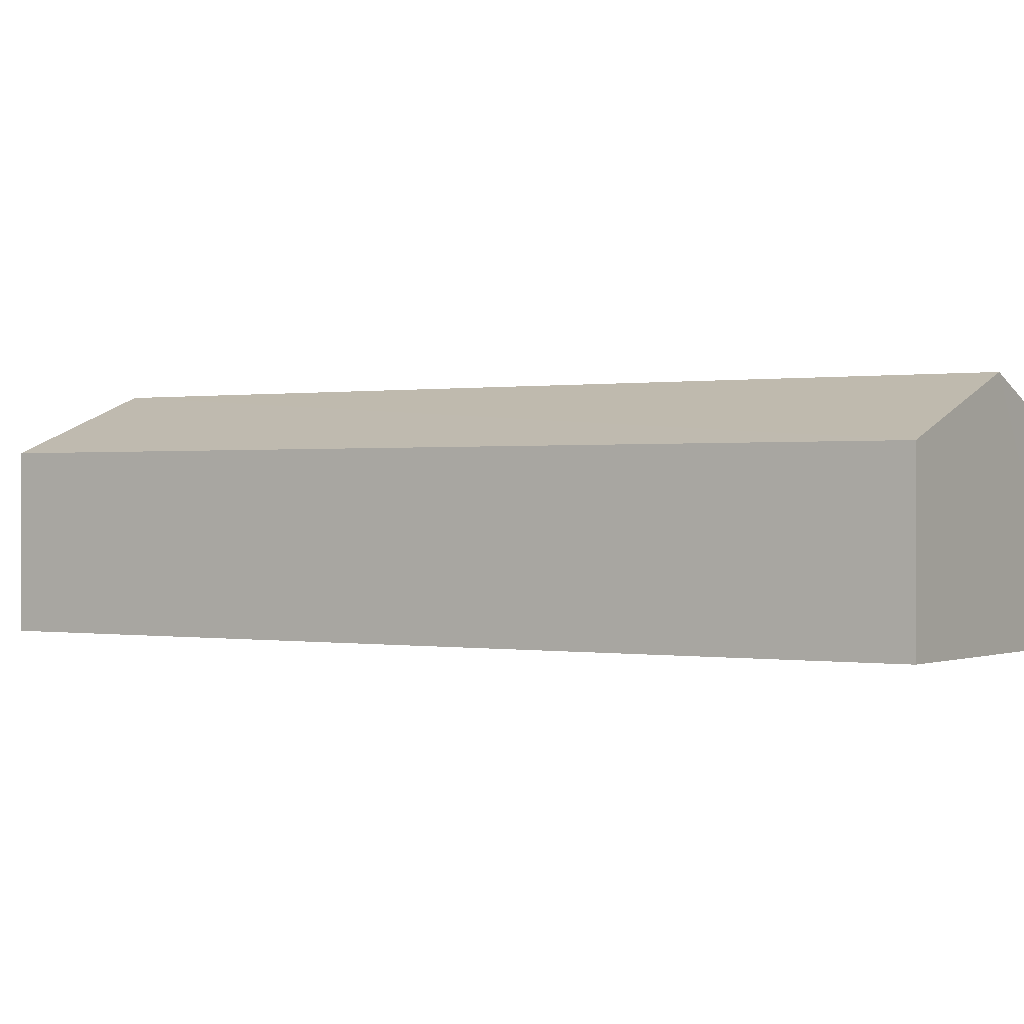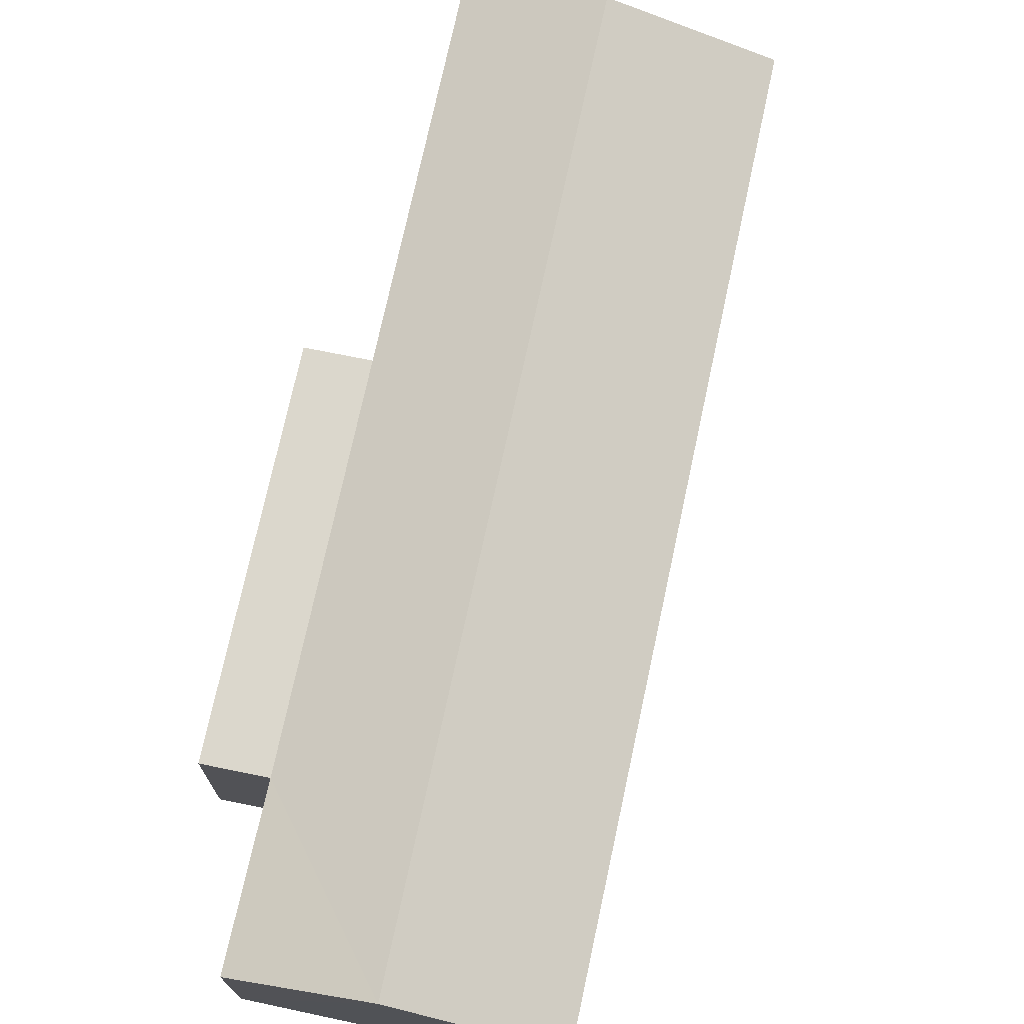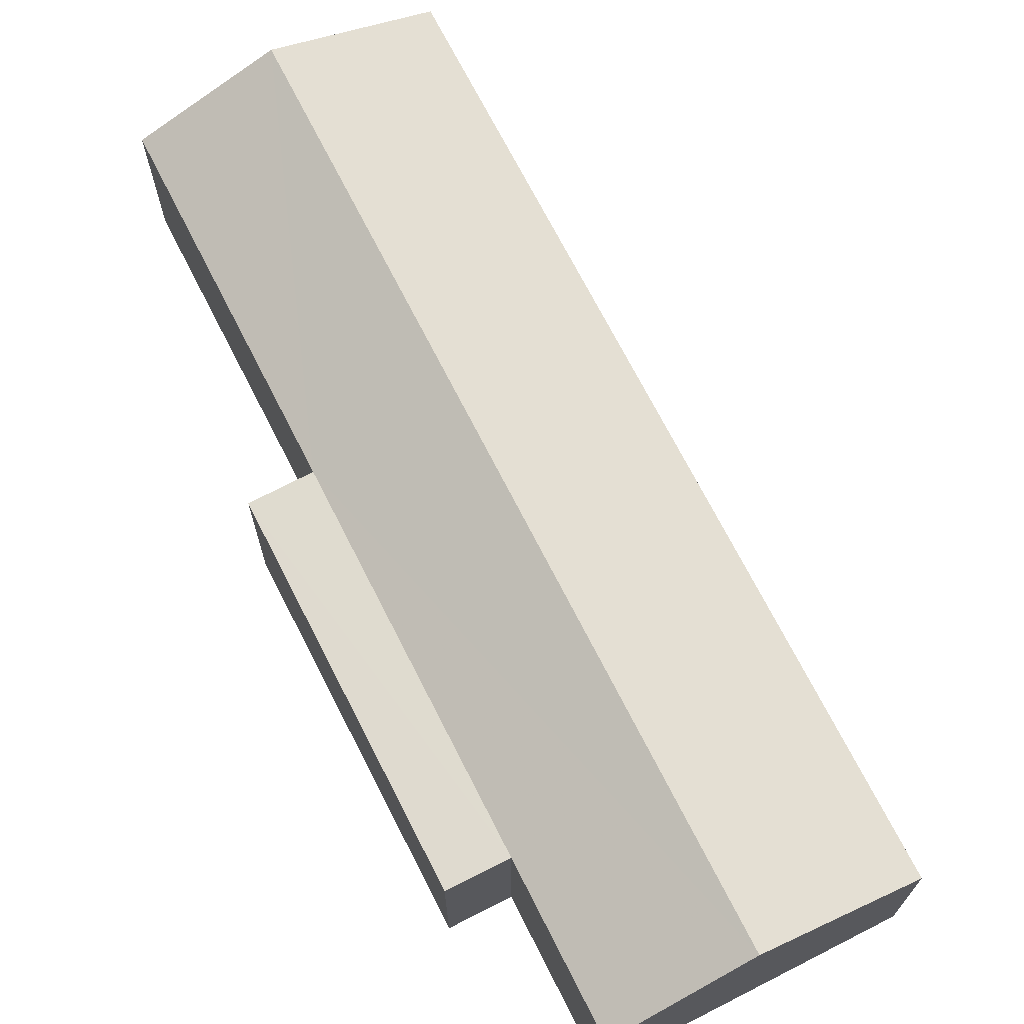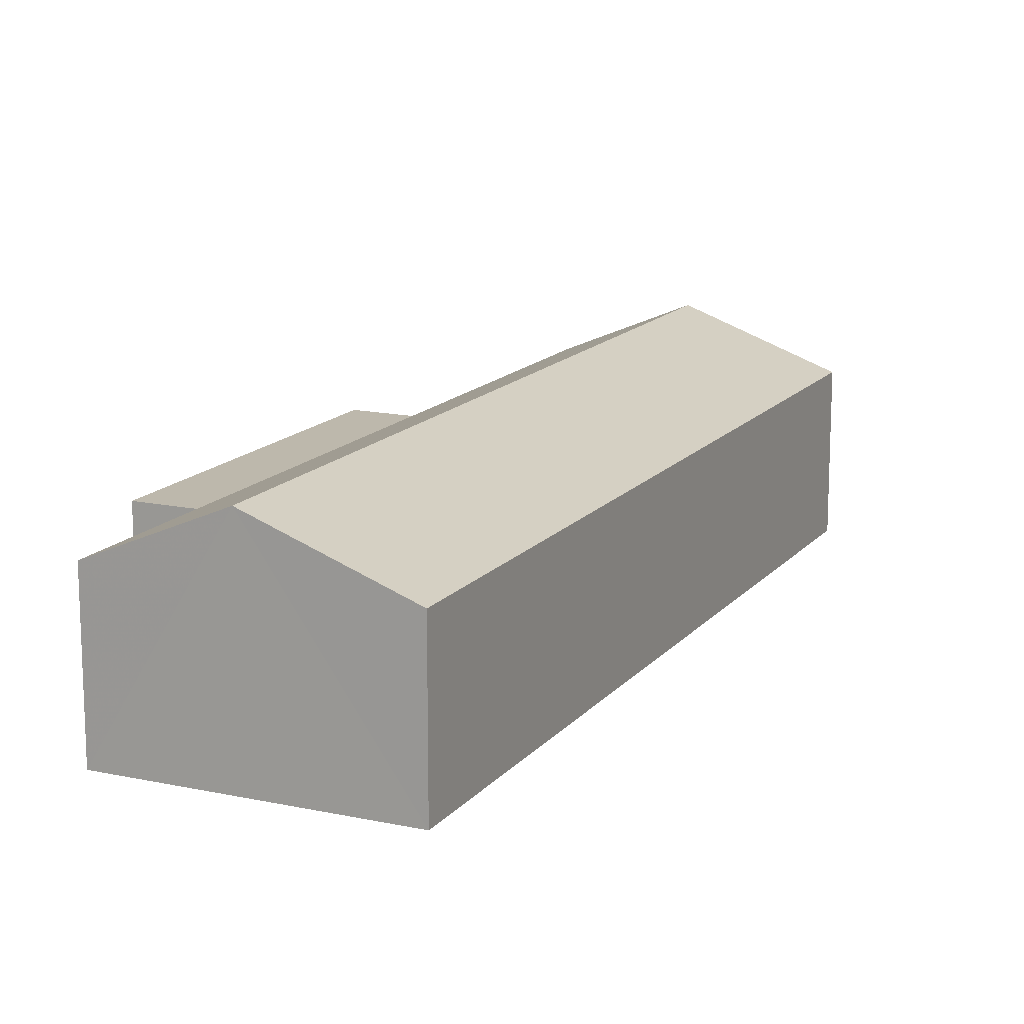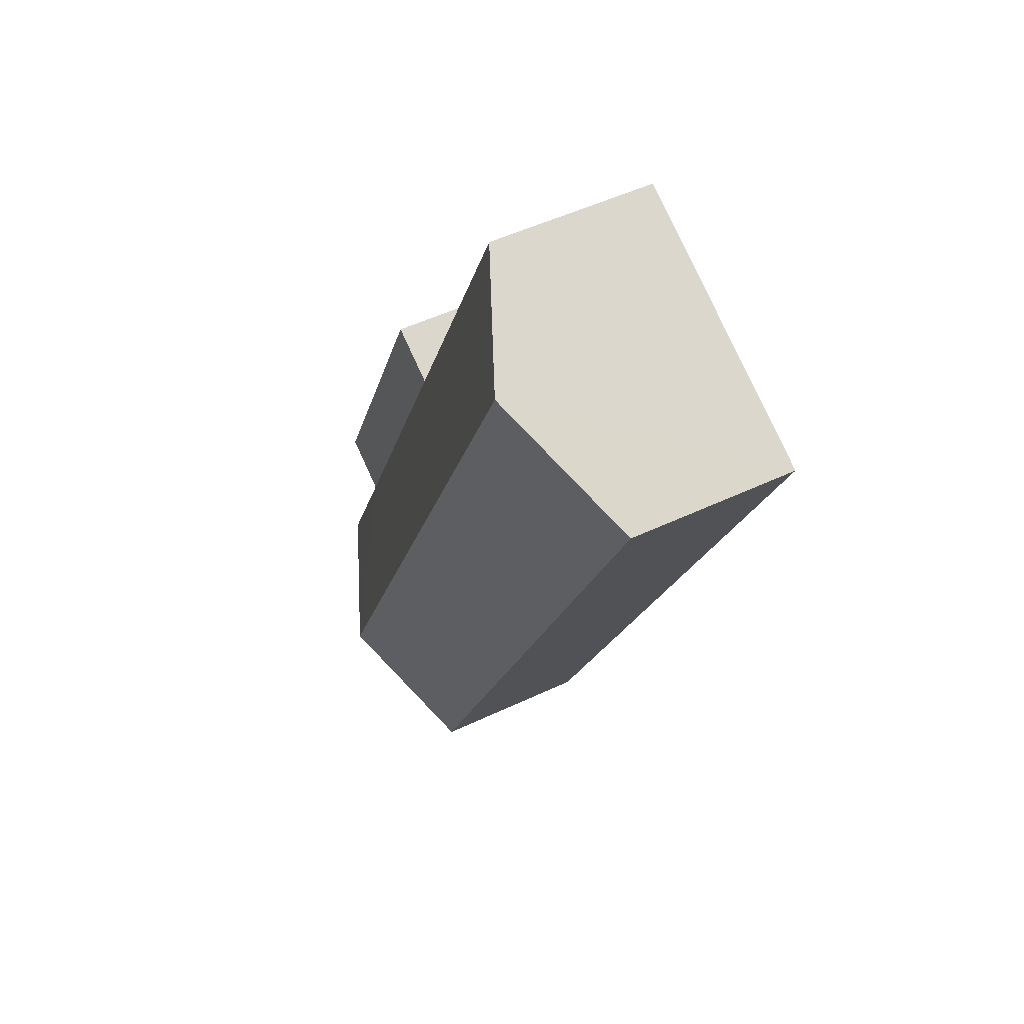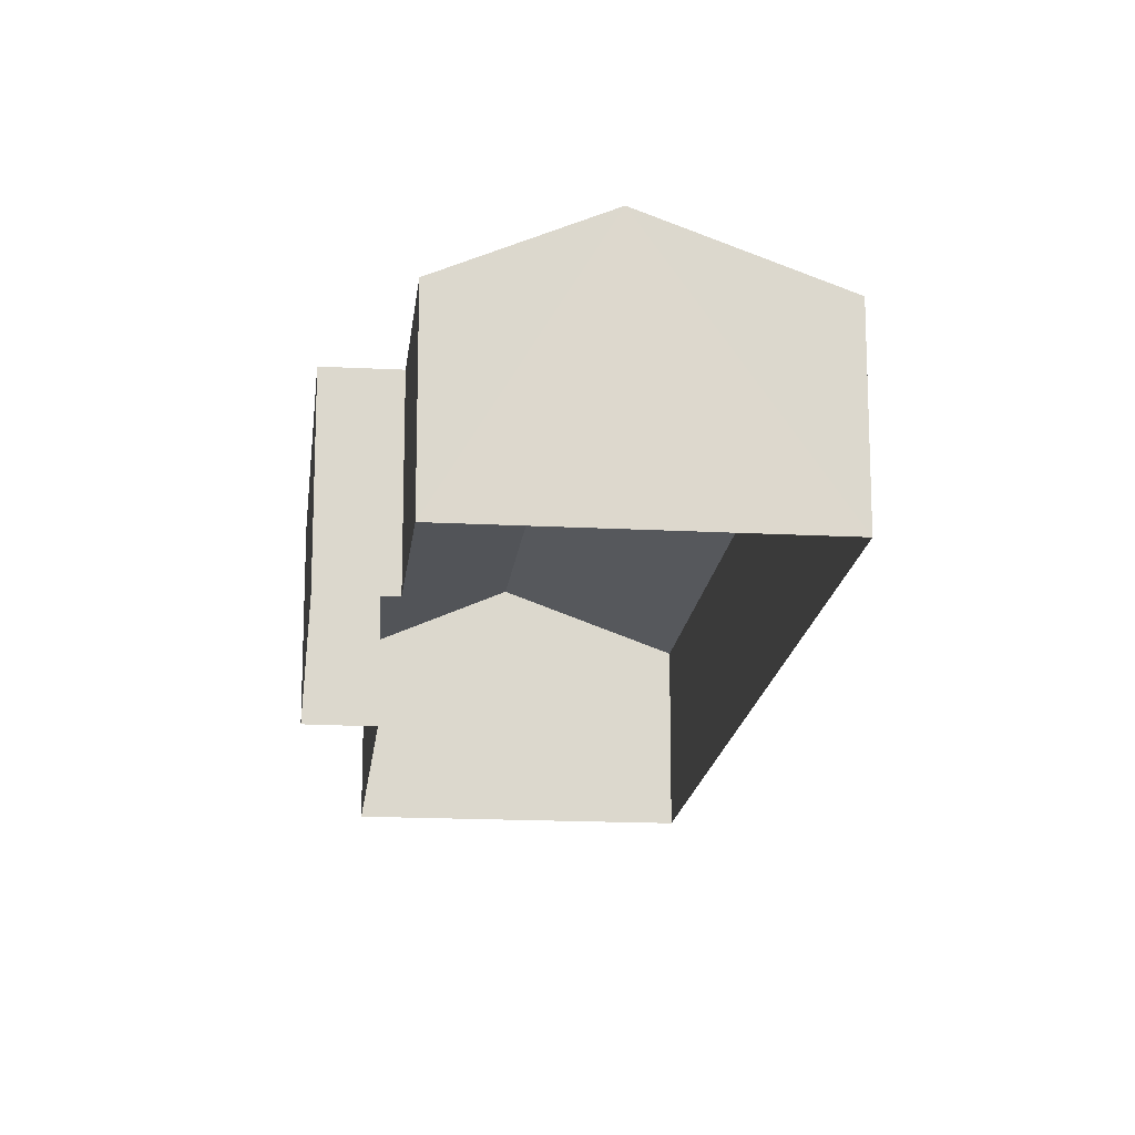
<metadata>
{"format":"obj","ext":"obj","renderer":"f3d","projection":"perspective","resolution":1024,"background":"white","views":[{"elev":0.2,"azim":98.4,"up":"+Z"},{"elev":73.2,"azim":-13.0,"up":"+Z"},{"elev":70.7,"azim":-52.1,"up":"+Z"},{"elev":14.7,"azim":-0.2,"up":"+Z"},{"elev":50.8,"azim":62.6,"up":"+Y"},{"elev":-16.8,"azim":-31.3,"up":"+Z"}]}
</metadata>
<code>
v -2.196e+05 -1.249e+05 13.52
v -2.196e+05 -1.249e+05 13.52
v -2.196e+05 -1.249e+05 13.52
v -2.196e+05 -1.248e+05 13.52
v -2.196e+05 -1.248e+05 13.52
v -2.196e+05 -1.248e+05 13.52
v -2.196e+05 -1.249e+05 13.52
v -2.196e+05 -1.248e+05 13.52
v -2.196e+05 -1.249e+05 16.86
v -2.196e+05 -1.248e+05 16.86
v -2.196e+05 -1.249e+05 16.86
v -2.196e+05 -1.248e+05 16.86
v -2.196e+05 -1.249e+05 16.86
v -2.196e+05 -1.249e+05 18.01
v -2.196e+05 -1.248e+05 18.01
v -2.196e+05 -1.248e+05 16.86
v -2.196e+05 -1.248e+05 16.86
v -2.196e+05 -1.249e+05 16.86
f 1 2 3
f 4 3 5
f 6 4 5
f 2 7 8
f 5 2 8
f 3 2 5
f 9 10 11
f 9 12 10
f 13 14 9
f 9 14 12
f 12 15 16
f 12 14 15
f 14 17 15
f 14 18 17
f 18 3 4
f 17 18 4
f 13 1 14
f 1 3 14
f 3 18 14
f 2 9 11
f 7 2 11
f 2 1 13
f 9 2 13
f 12 5 8
f 10 12 8
f 17 4 15
f 4 6 15
f 6 16 15
f 5 16 6
f 5 12 16
f 11 8 7
f 11 10 8

</code>
